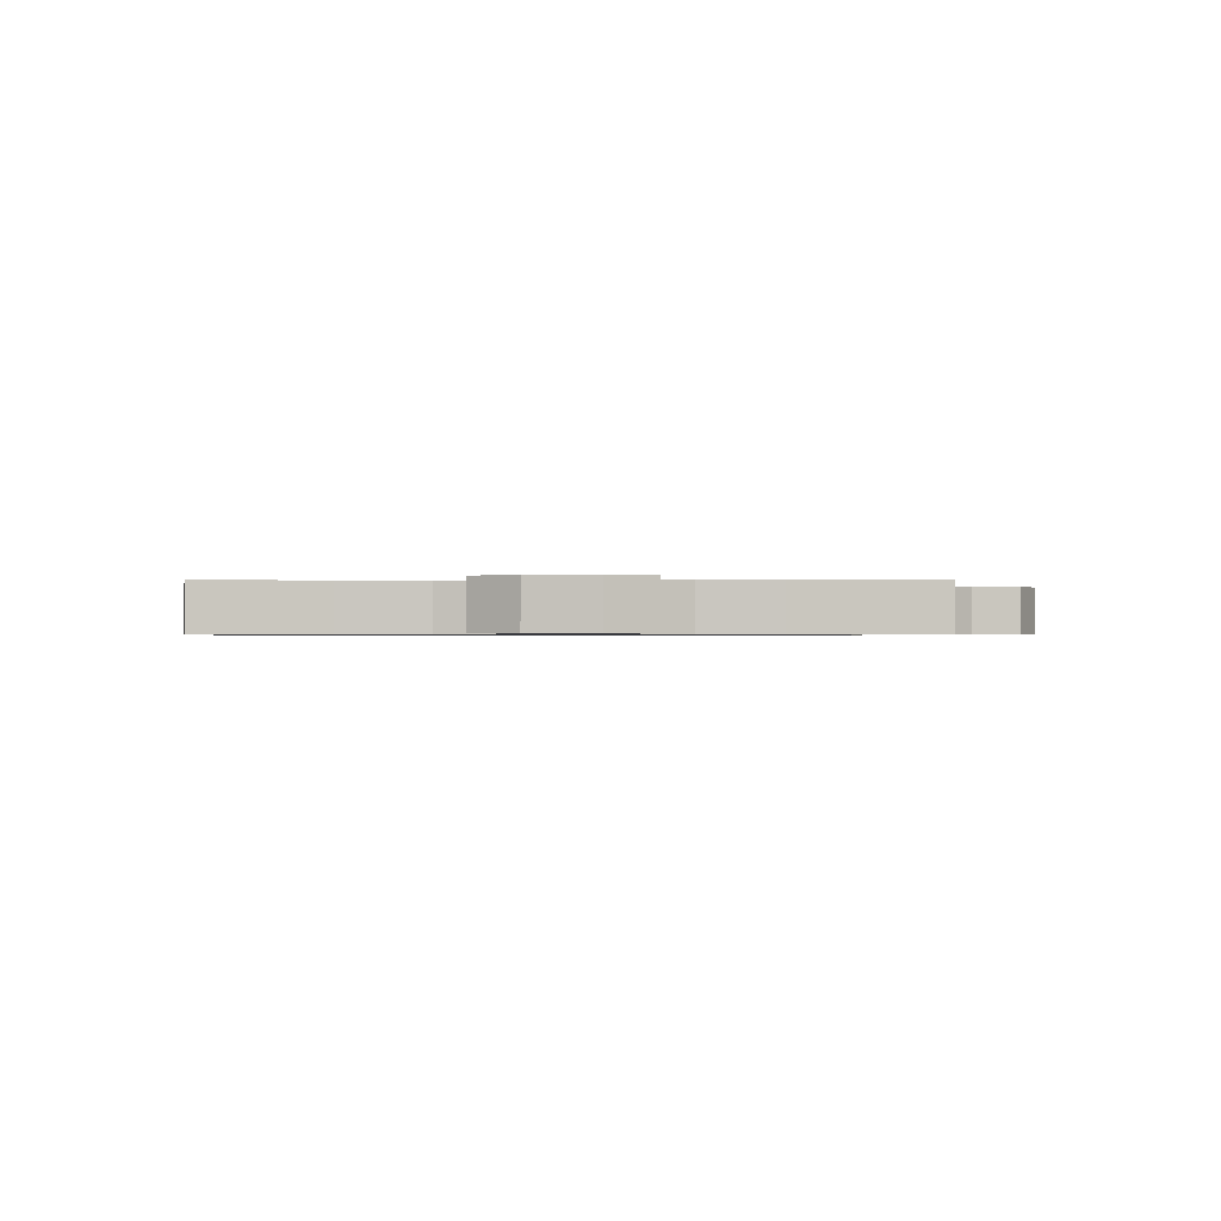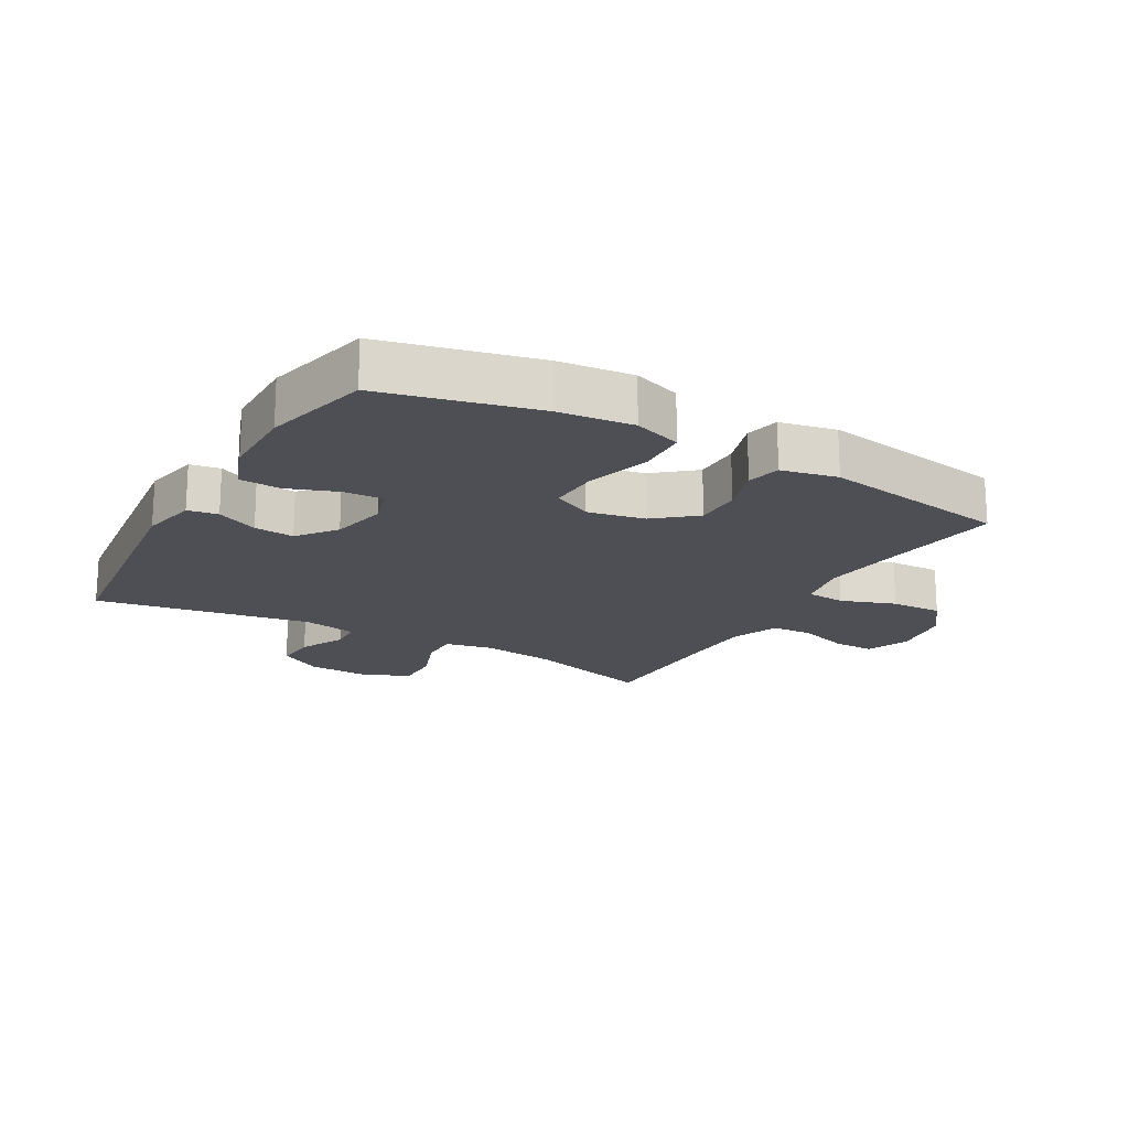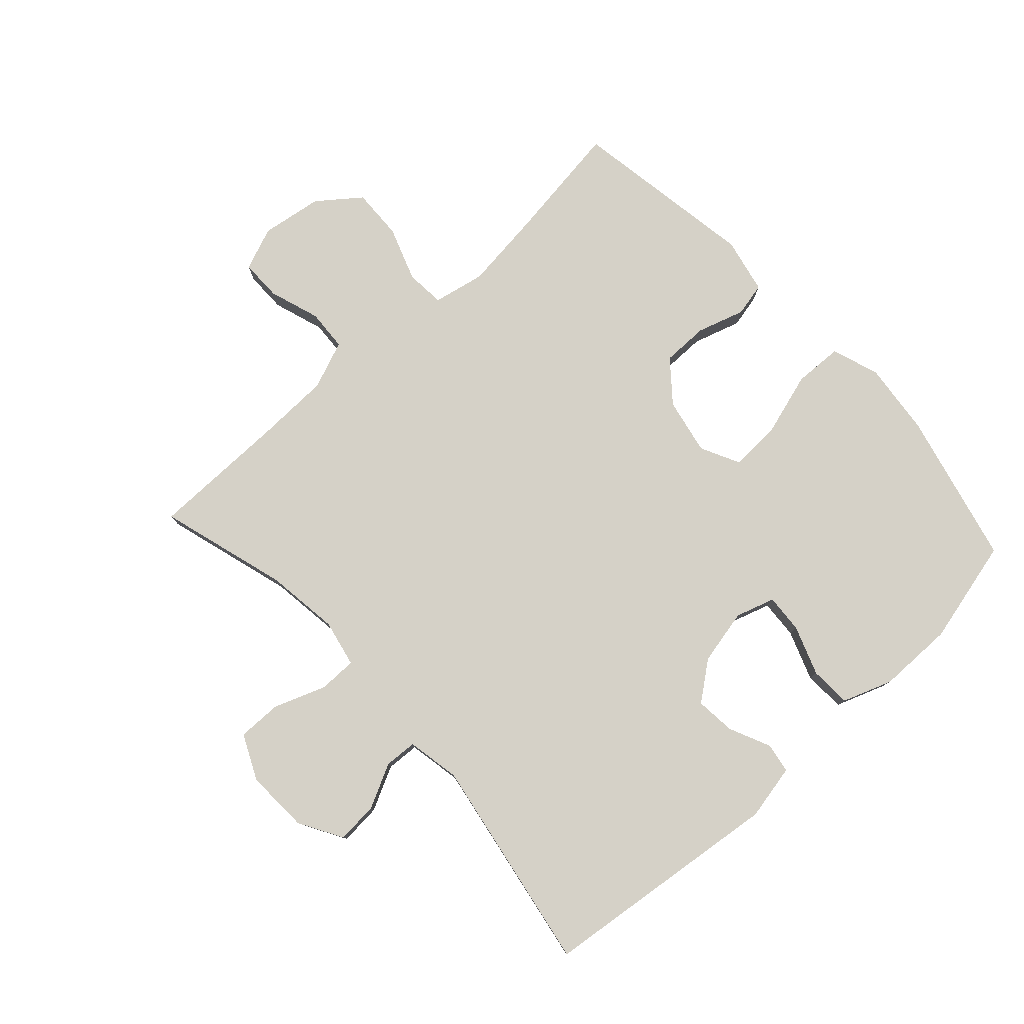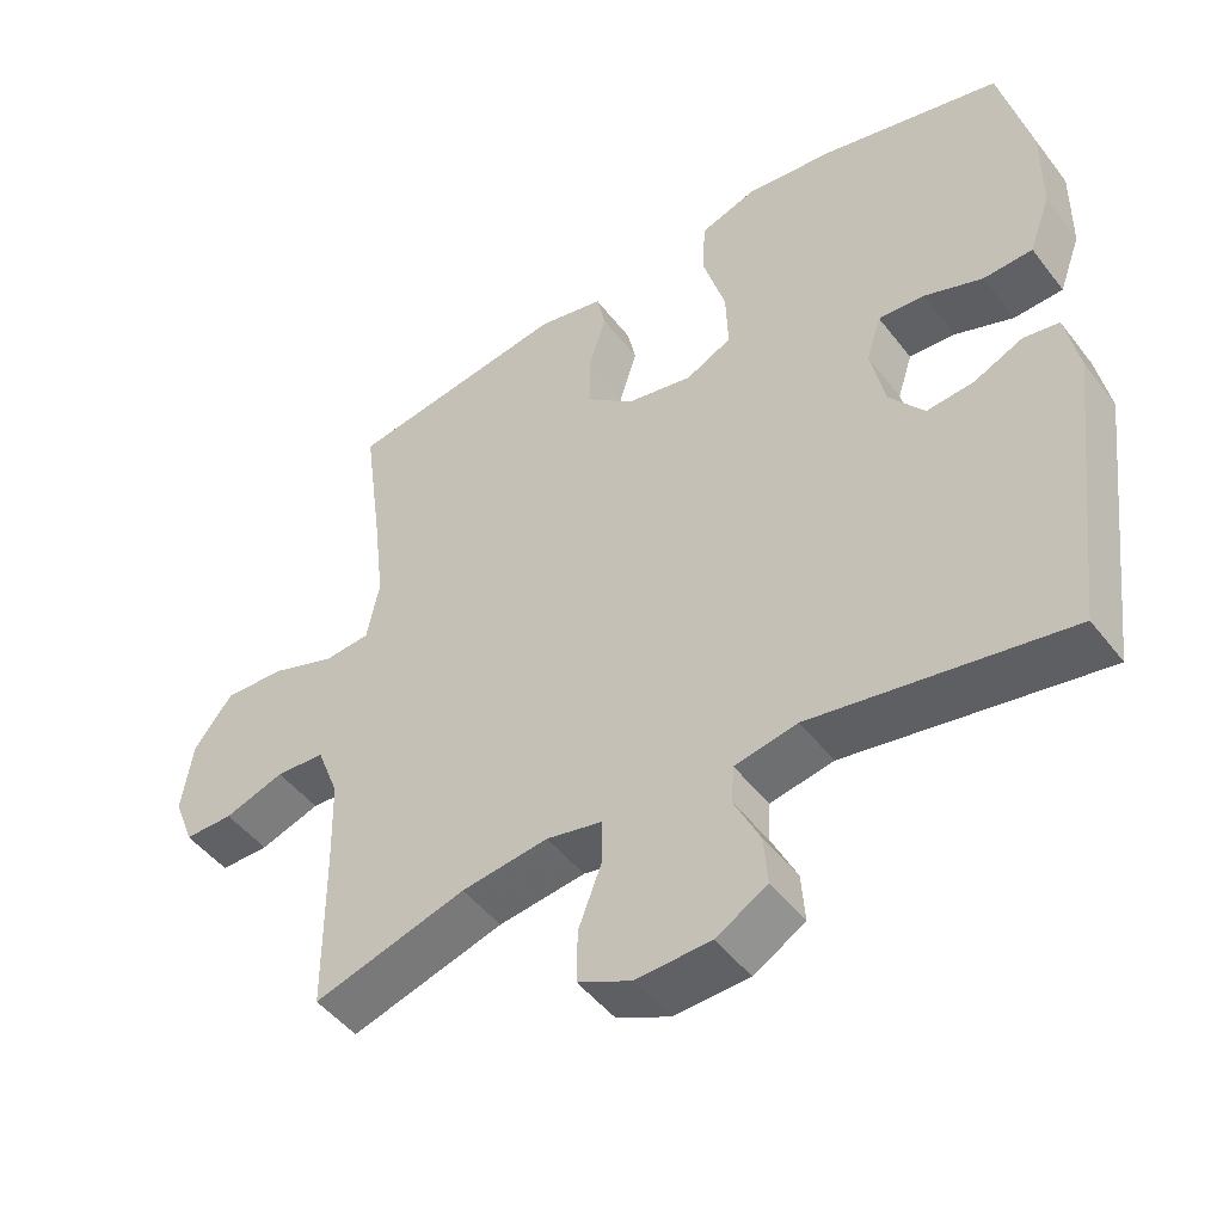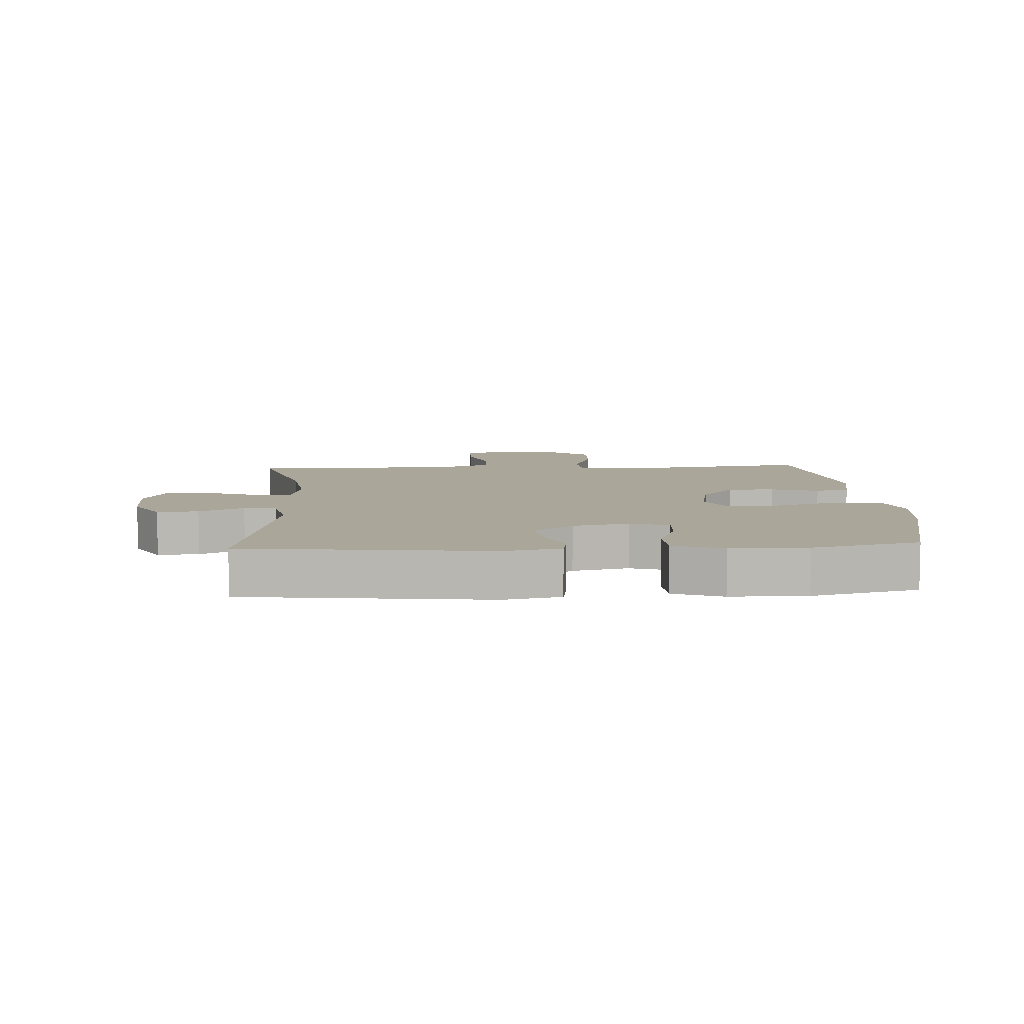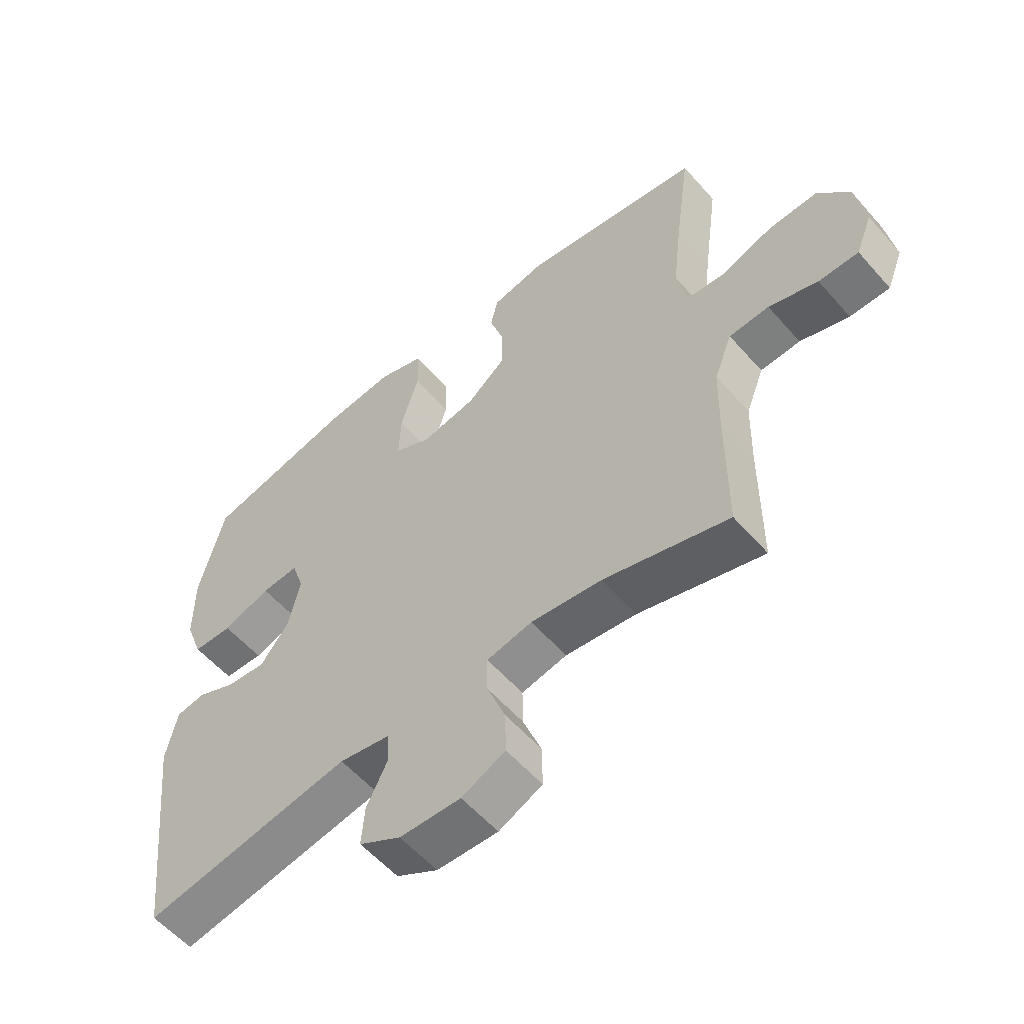
<metadata>
{"format":"obj","ext":"obj","renderer":"f3d","projection":"perspective","resolution":1024,"background":"white","views":[{"elev":-0.7,"azim":89.0,"up":"+Y"},{"elev":-18.4,"azim":-29.8,"up":"+Y"},{"elev":79.0,"azim":-132.6,"up":"+Y"},{"elev":-47.9,"azim":-144.3,"up":"+Z"},{"elev":7.8,"azim":-93.4,"up":"+Y"},{"elev":-57.1,"azim":40.7,"up":"+Z"}]}
</metadata>
<code>
v -0.5 0.07 0.5
v -0.256 0.07 0.559
v -0.138 0.07 0.572
v -0.062 0.07 0.546
v -0.059 0.07 0.468
v -0.089 0.07 0.367
v -0.092 0.07 0.285
v -0.03 0.07 0.254
v 0.06 0.07 0.272
v 0.124 0.07 0.325
v 0.124 0.07 0.399
v 0.1 0.07 0.475
v 0.112 0.07 0.529
v 0.201 0.07 0.548
v 0.5 0.07 0.5
v 0.474 0.07 0.309
v 0.459 0.07 0.181
v 0.476 0.07 0.098
v 0.538 0.07 0.093
v 0.625 0.07 0.124
v 0.707 0.07 0.127
v 0.759 0.07 0.06
v 0.774 0.07 -0.038
v 0.747 0.07 -0.107
v 0.681 0.07 -0.107
v 0.6 0.07 -0.08
v 0.534 0.07 -0.084
v 0.504 0.07 -0.161
v 0.501 0.07 -0.28
v 0.5 0.07 -0.5
v 0.294 0.07 -0.44
v 0.177 0.07 -0.425
v 0.102 0.07 -0.441
v 0.102 0.07 -0.502
v 0.133 0.07 -0.584
v 0.134 0.07 -0.655
v 0.062 0.07 -0.689
v -0.039 0.07 -0.685
v -0.108 0.07 -0.645
v -0.103 0.07 -0.579
v -0.068 0.07 -0.508
v -0.071 0.07 -0.456
v -0.156 0.07 -0.44
v -0.5 0.07 -0.5
v -0.546 0.07 -0.112
v -0.528 0.07 -0.023
v -0.48 0.07 -0.015
v -0.414 0.07 -0.045
v -0.35 0.07 -0.051
v -0.303 0.07 0.01
v -0.284 0.07 0.099
v -0.304 0.07 0.161
v -0.366 0.07 0.157
v -0.445 0.07 0.128
v -0.511 0.07 0.131
v -0.54 0.07 0.21
v -0.541 0.07 0.331
v -0.5 0 0.5
v -0.256 0 0.559
v -0.138 0 0.572
v -0.062 0 0.546
v -0.059 0 0.468
v -0.089 0 0.367
v -0.092 0 0.285
v -0.03 0 0.254
v 0.06 0 0.272
v 0.124 0 0.325
v 0.124 0 0.399
v 0.1 0 0.475
v 0.112 0 0.529
v 0.201 0 0.548
v 0.5 0 0.5
v 0.474 0 0.309
v 0.459 0 0.181
v 0.476 0 0.098
v 0.538 0 0.093
v 0.625 0 0.124
v 0.707 0 0.127
v 0.759 0 0.06
v 0.774 0 -0.038
v 0.747 0 -0.107
v 0.681 0 -0.107
v 0.6 0 -0.08
v 0.534 0 -0.084
v 0.504 0 -0.161
v 0.501 0 -0.28
v 0.5 0 -0.5
v 0.294 0 -0.44
v 0.177 0 -0.425
v 0.102 0 -0.441
v 0.102 0 -0.502
v 0.133 0 -0.584
v 0.134 0 -0.655
v 0.062 0 -0.689
v -0.039 0 -0.685
v -0.108 0 -0.645
v -0.103 0 -0.579
v -0.068 0 -0.508
v -0.071 0 -0.456
v -0.156 0 -0.44
v -0.5 0 -0.5
v -0.546 0 -0.112
v -0.528 0 -0.023
v -0.48 0 -0.015
v -0.414 0 -0.045
v -0.35 0 -0.051
v -0.303 0 0.01
v -0.284 0 0.099
v -0.304 0 0.161
v -0.366 0 0.157
v -0.445 0 0.128
v -0.511 0 0.131
v -0.54 0 0.21
v -0.541 0 0.331
f 4 5 6
f 3 4 6
f 2 3 6
f 1 2 6
f 57 1 6
f 56 57 6
f 55 56 6
f 54 55 6
f 53 54 6
f 52 53 6 7
f 51 52 7 8
f 50 51 8 9
f 49 50 9
f 46 47 48
f 45 46 48
f 44 45 48
f 43 44 48
f 42 43 48 49
f 39 40 41
f 38 39 41
f 37 38 41
f 36 37 41
f 35 36 41
f 34 35 41
f 33 34 41 42
f 42 49 9
f 33 42 9
f 32 33 9
f 29 30 31
f 32 9 10
f 31 32 10
f 29 31 10
f 28 29 10
f 24 25 26
f 23 24 26
f 22 23 26
f 21 22 26
f 20 21 26
f 19 20 26
f 18 19 26 27
f 14 15 16
f 13 14 16
f 12 13 16
f 11 12 16
f 11 16 17
f 28 10 11
f 27 28 11
f 18 27 11
f 11 17 18
f 63 62 61
f 63 61 60
f 63 60 59
f 63 59 58
f 63 58 114
f 63 114 113
f 63 113 112
f 63 112 111
f 63 111 110
f 64 63 110 109
f 65 64 109 108
f 66 65 108 107
f 66 107 106
f 105 104 103
f 105 103 102
f 105 102 101
f 105 101 100
f 106 105 100 99
f 98 97 96
f 98 96 95
f 98 95 94
f 98 94 93
f 98 93 92
f 98 92 91
f 99 98 91 90
f 66 106 99
f 66 99 90
f 66 90 89
f 88 87 86
f 67 66 89
f 67 89 88
f 67 88 86
f 67 86 85
f 83 82 81
f 83 81 80
f 83 80 79
f 83 79 78
f 83 78 77
f 83 77 76
f 84 83 76 75
f 73 72 71
f 73 71 70
f 73 70 69
f 73 69 68
f 74 73 68
f 68 67 85
f 68 85 84
f 68 84 75
f 75 74 68
f 1 58 59 2
f 2 59 60 3
f 3 60 61 4
f 4 61 62 5
f 5 62 63 6
f 6 63 64 7
f 7 64 65 8
f 8 65 66 9
f 9 66 67 10
f 10 67 68 11
f 11 68 69 12
f 12 69 70 13
f 13 70 71 14
f 14 71 72 15
f 15 72 73 16
f 16 73 74 17
f 17 74 75 18
f 18 75 76 19
f 19 76 77 20
f 20 77 78 21
f 21 78 79 22
f 22 79 80 23
f 23 80 81 24
f 24 81 82 25
f 25 82 83 26
f 26 83 84 27
f 27 84 85 28
f 28 85 86 29
f 29 86 87 30
f 30 87 88 31
f 31 88 89 32
f 32 89 90 33
f 33 90 91 34
f 34 91 92 35
f 35 92 93 36
f 36 93 94 37
f 37 94 95 38
f 38 95 96 39
f 39 96 97 40
f 40 97 98 41
f 41 98 99 42
f 42 99 100 43
f 43 100 101 44
f 44 101 102 45
f 45 102 103 46
f 46 103 104 47
f 47 104 105 48
f 48 105 106 49
f 49 106 107 50
f 50 107 108 51
f 51 108 109 52
f 52 109 110 53
f 53 110 111 54
f 54 111 112 55
f 55 112 113 56
f 56 113 114 57
f 57 114 58 1

</code>
